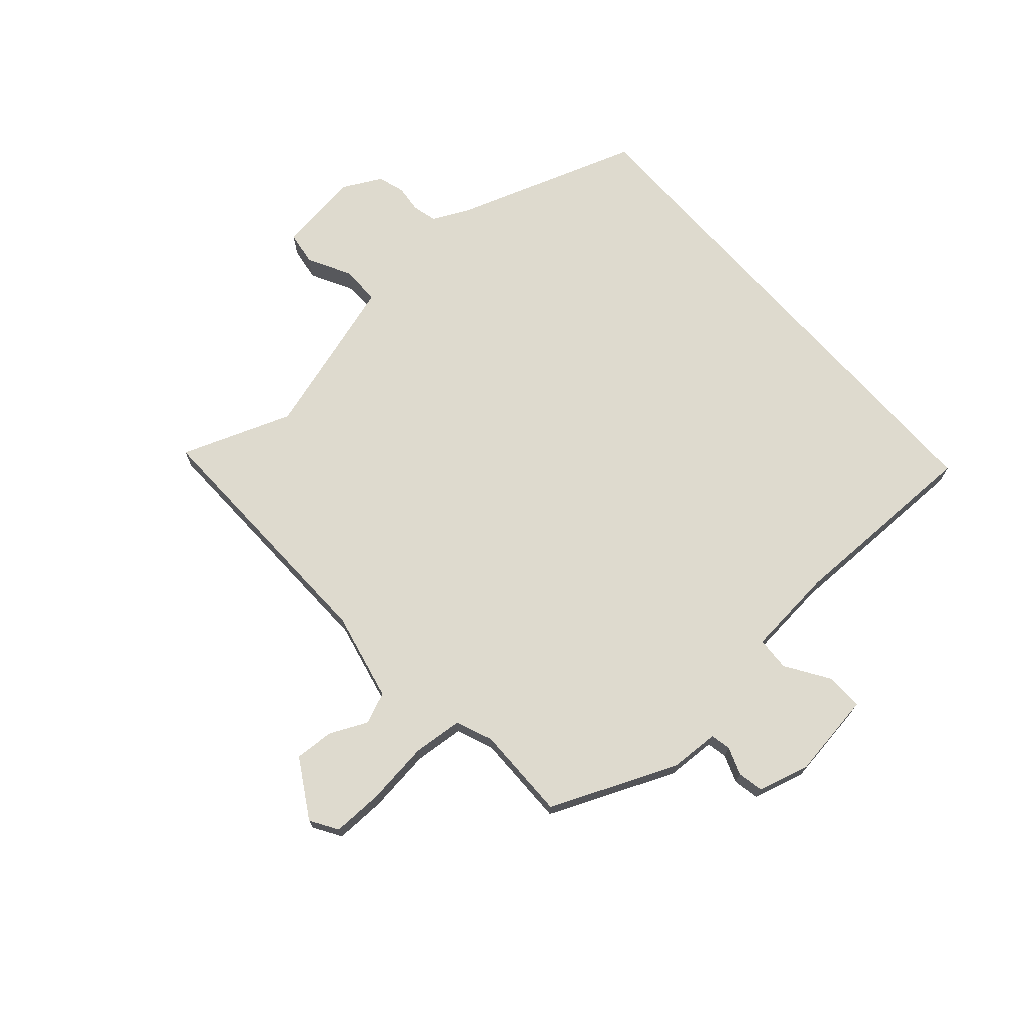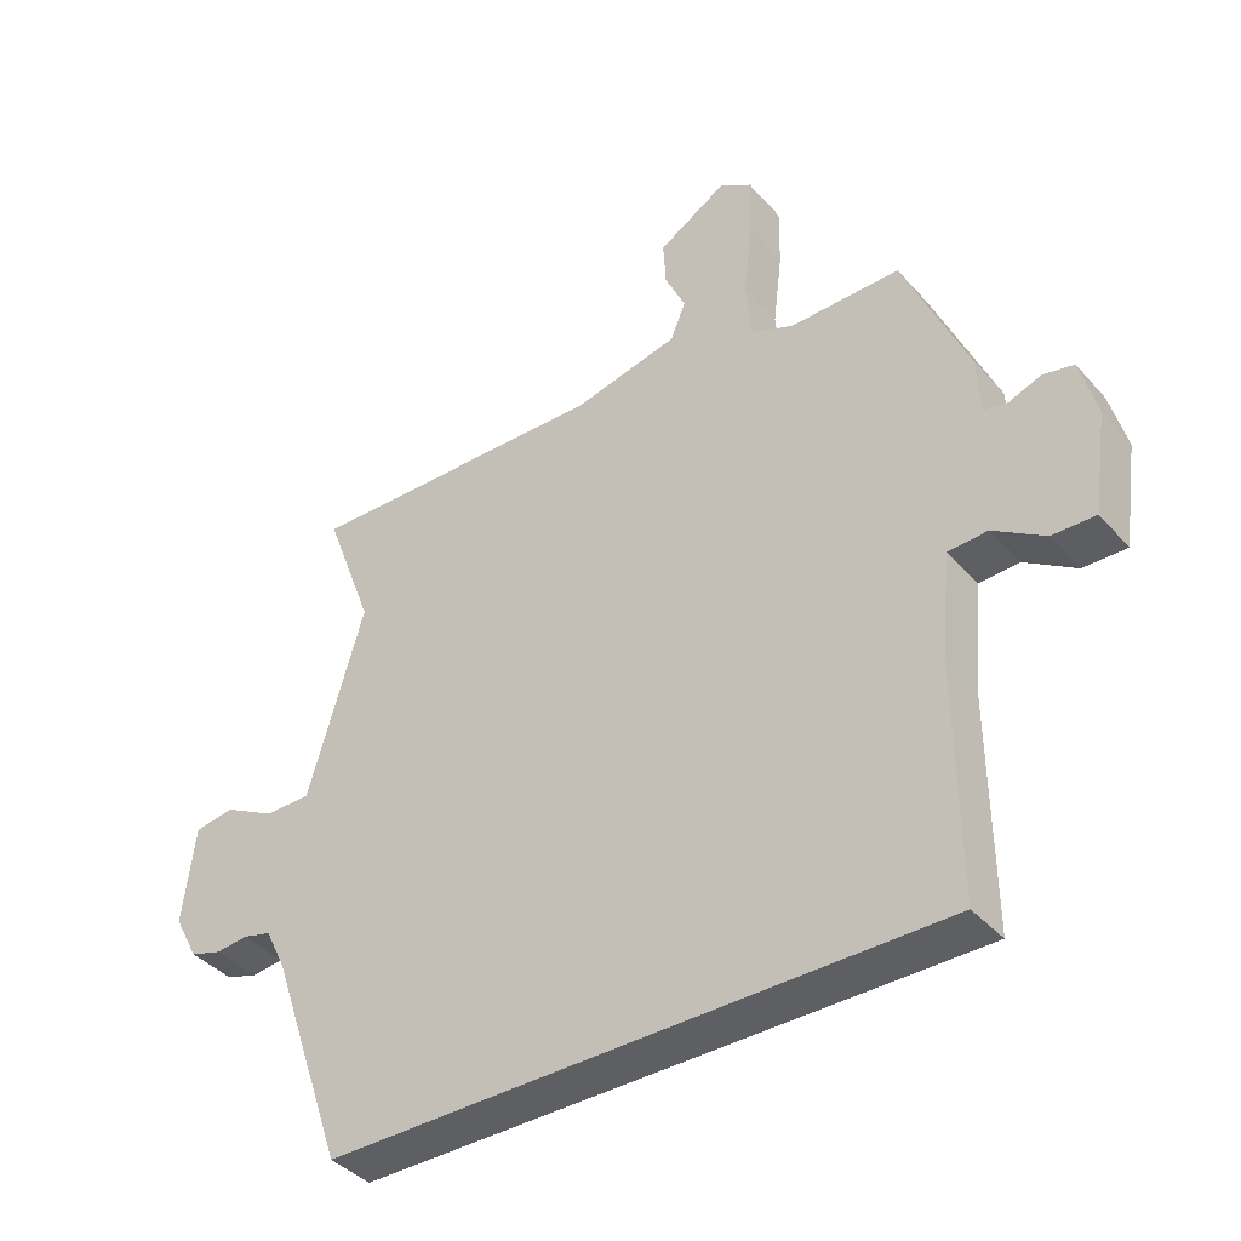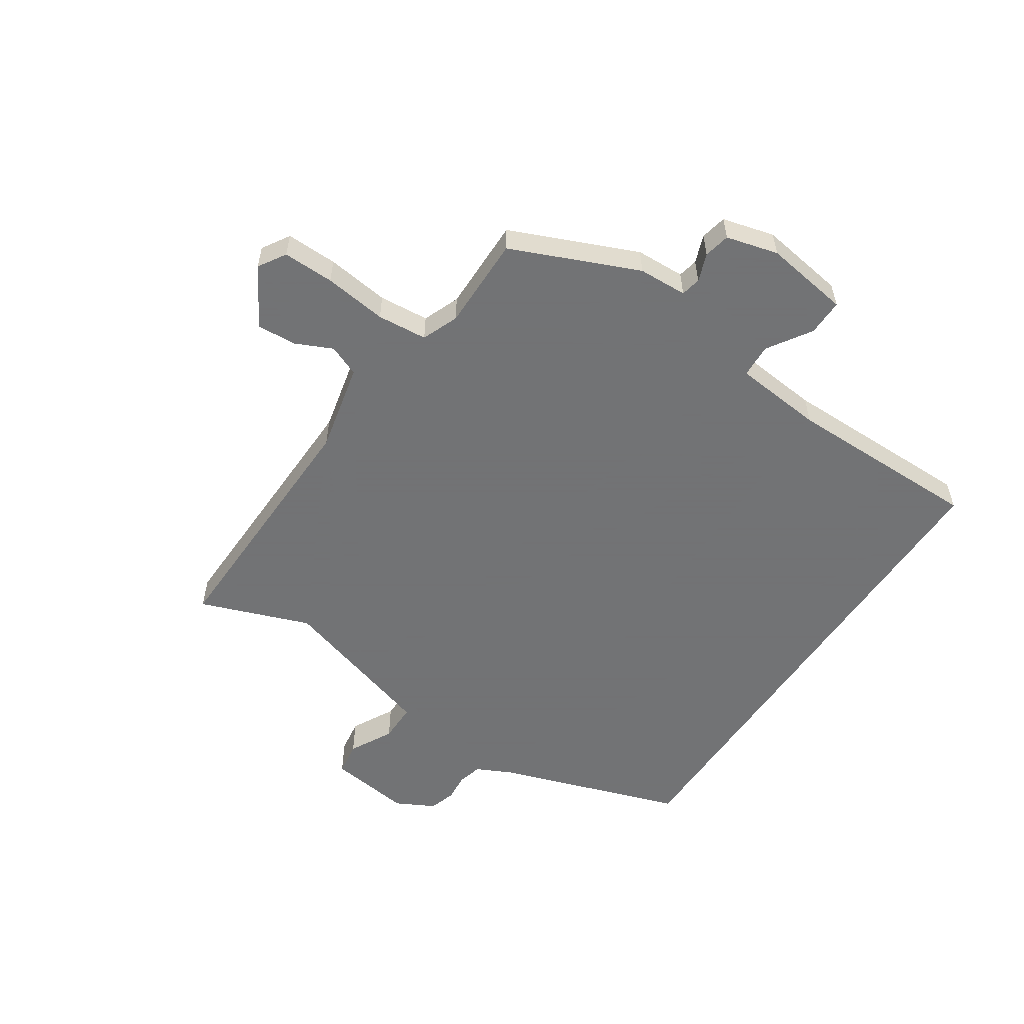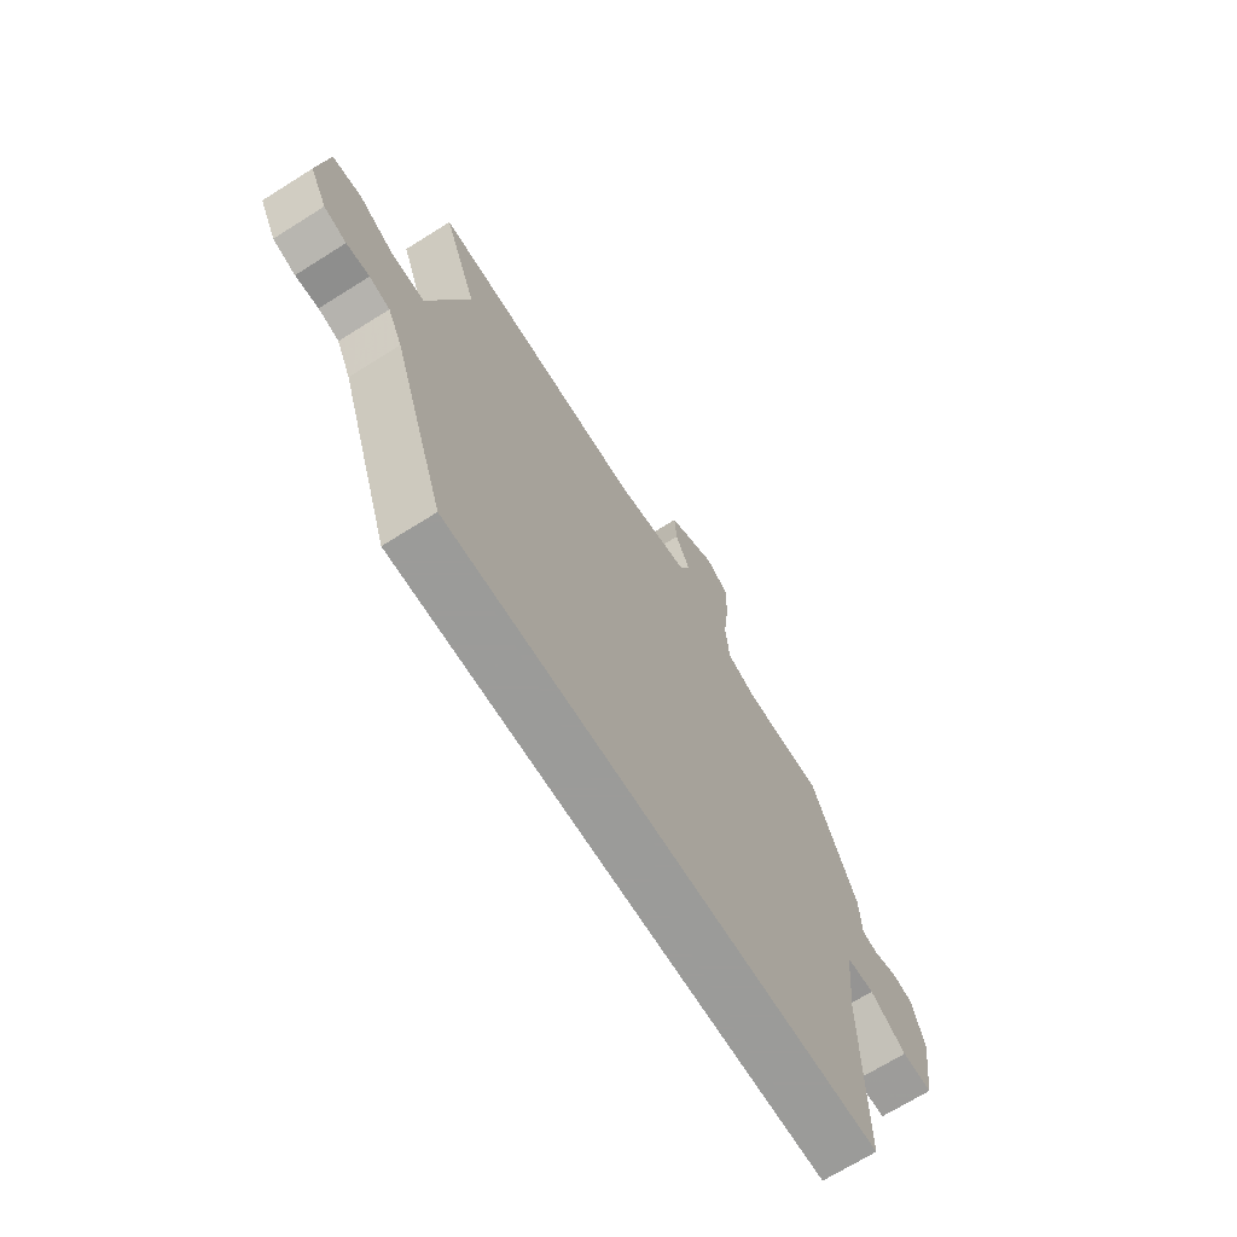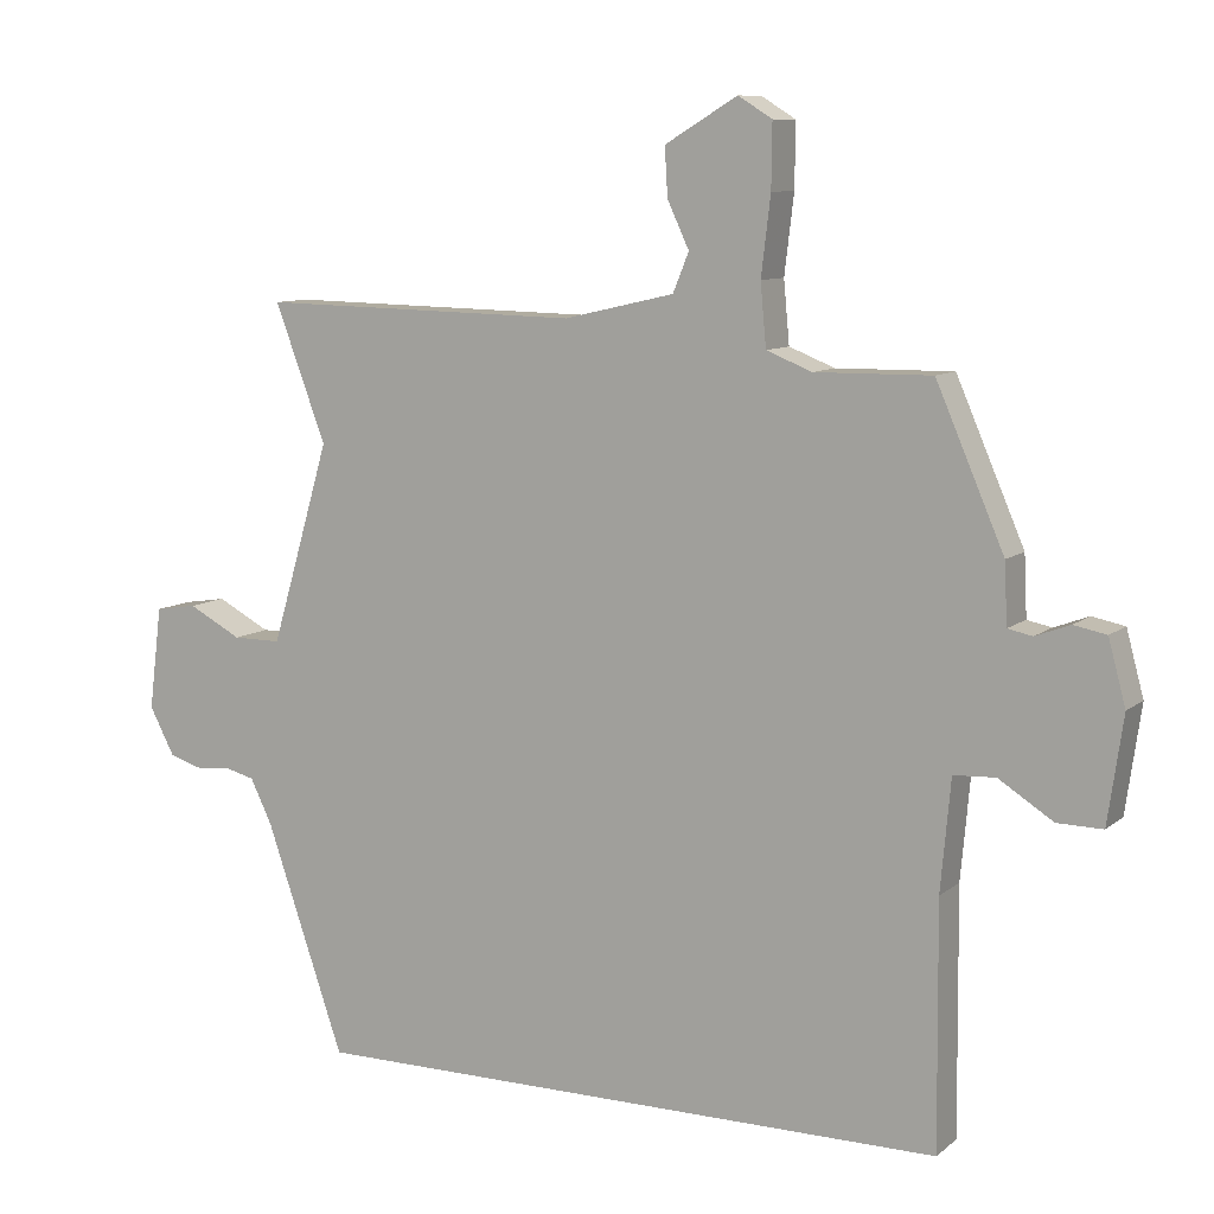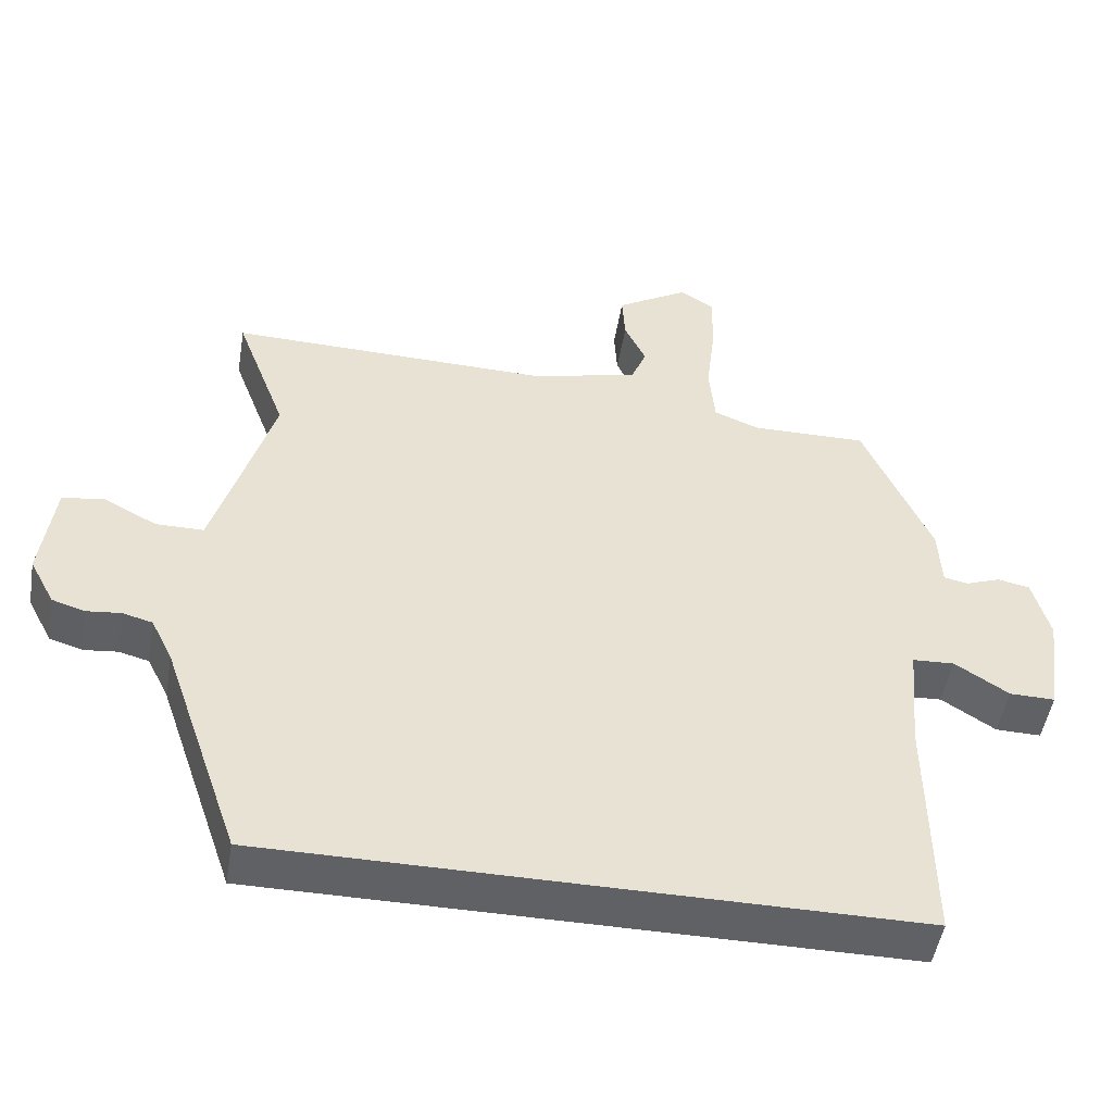
<metadata>
{"format":"obj","ext":"obj","renderer":"f3d","projection":"perspective","resolution":1024,"background":"white","views":[{"elev":71.2,"azim":48.3,"up":"+Y"},{"elev":-39.5,"azim":36.8,"up":"+Z"},{"elev":-55.7,"azim":56.2,"up":"+Y"},{"elev":-69.6,"azim":-57.8,"up":"+Z"},{"elev":9.3,"azim":27.8,"up":"+Z"},{"elev":-49.6,"azim":-9.5,"up":"+Z"}]}
</metadata>
<code>
v -0.445 0.07 0.354
v -0.516 0.07 0.543
v -0.071 0.07 0.534
v 0.082 0.07 0.569
v 0.104 0.07 0.623
v 0.074 0.07 0.687
v 0.07 0.07 0.754
v 0.17 0.07 0.814
v 0.217 0.07 0.785
v 0.216 0.07 0.697
v 0.203 0.07 0.589
v 0.211 0.07 0.503
v 0.274 0.07 0.478
v 0.435 0.07 0.48
v 0.529 0.07 0.263
v 0.533 0.07 0.179
v 0.567 0.07 0.172
v 0.615 0.07 0.19
v 0.66 0.07 0.181
v 0.684 0.07 0.092
v 0.663 0.07 -0.055
v 0.6 0.07 -0.054
v 0.525 0.07 -0.006
v 0.467 0.07 -0.009
v 0.453 0.07 -0.163
v 0.456 0.07 -0.5
v -0.435 0.07 -0.5
v -0.544 0.07 -0.184
v -0.574 0.07 -0.123
v -0.616 0.07 -0.112
v -0.663 0.07 -0.117
v -0.709 0.07 -0.103
v -0.744 0.07 -0.037
v -0.726 0.07 0.106
v -0.668 0.07 0.115
v -0.594 0.07 0.076
v -0.527 0.07 0.076
v -0.489 0.07 0.204
v -0.445 0 0.354
v -0.516 0 0.543
v -0.071 0 0.534
v 0.082 0 0.569
v 0.104 0 0.623
v 0.074 0 0.687
v 0.07 0 0.754
v 0.17 0 0.814
v 0.217 0 0.785
v 0.216 0 0.697
v 0.203 0 0.589
v 0.211 0 0.503
v 0.274 0 0.478
v 0.435 0 0.48
v 0.529 0 0.263
v 0.533 0 0.179
v 0.567 0 0.172
v 0.615 0 0.19
v 0.66 0 0.181
v 0.684 0 0.092
v 0.663 0 -0.055
v 0.6 0 -0.054
v 0.525 0 -0.006
v 0.467 0 -0.009
v 0.453 0 -0.163
v 0.456 0 -0.5
v -0.435 0 -0.5
v -0.544 0 -0.184
v -0.574 0 -0.123
v -0.616 0 -0.112
v -0.663 0 -0.117
v -0.709 0 -0.103
v -0.744 0 -0.037
v -0.726 0 0.106
v -0.668 0 0.115
v -0.594 0 0.076
v -0.527 0 0.076
v -0.489 0 0.204
f 33 34 35 36
f 33 36 37
f 30 31 32 33
f 29 30 33 37
f 28 29 37 38
f 25 26 27 28
f 24 25 28 38
f 20 21 22 23
f 17 18 19 20
f 16 17 20 23
f 13 14 15 16
f 12 13 16 23
f 8 9 10 11
f 8 11 12
f 5 6 7 8
f 5 8 12
f 4 5 12 23
f 1 2 3
f 4 23 24 38
f 1 3 4 38
f 74 73 72 71
f 75 74 71
f 71 70 69 68
f 75 71 68 67
f 76 75 67 66
f 66 65 64 63
f 76 66 63 62
f 61 60 59 58
f 58 57 56 55
f 61 58 55 54
f 54 53 52 51
f 61 54 51 50
f 49 48 47 46
f 50 49 46
f 46 45 44 43
f 50 46 43
f 61 50 43 42
f 41 40 39
f 76 62 61 42
f 76 42 41 39
f 1 39 40 2
f 2 40 41 3
f 3 41 42 4
f 4 42 43 5
f 5 43 44 6
f 6 44 45 7
f 7 45 46 8
f 8 46 47 9
f 9 47 48 10
f 10 48 49 11
f 11 49 50 12
f 12 50 51 13
f 13 51 52 14
f 14 52 53 15
f 15 53 54 16
f 16 54 55 17
f 17 55 56 18
f 18 56 57 19
f 19 57 58 20
f 20 58 59 21
f 21 59 60 22
f 22 60 61 23
f 23 61 62 24
f 24 62 63 25
f 25 63 64 26
f 26 64 65 27
f 27 65 66 28
f 28 66 67 29
f 29 67 68 30
f 30 68 69 31
f 31 69 70 32
f 32 70 71 33
f 33 71 72 34
f 34 72 73 35
f 35 73 74 36
f 36 74 75 37
f 37 75 76 38
f 38 76 39 1

</code>
